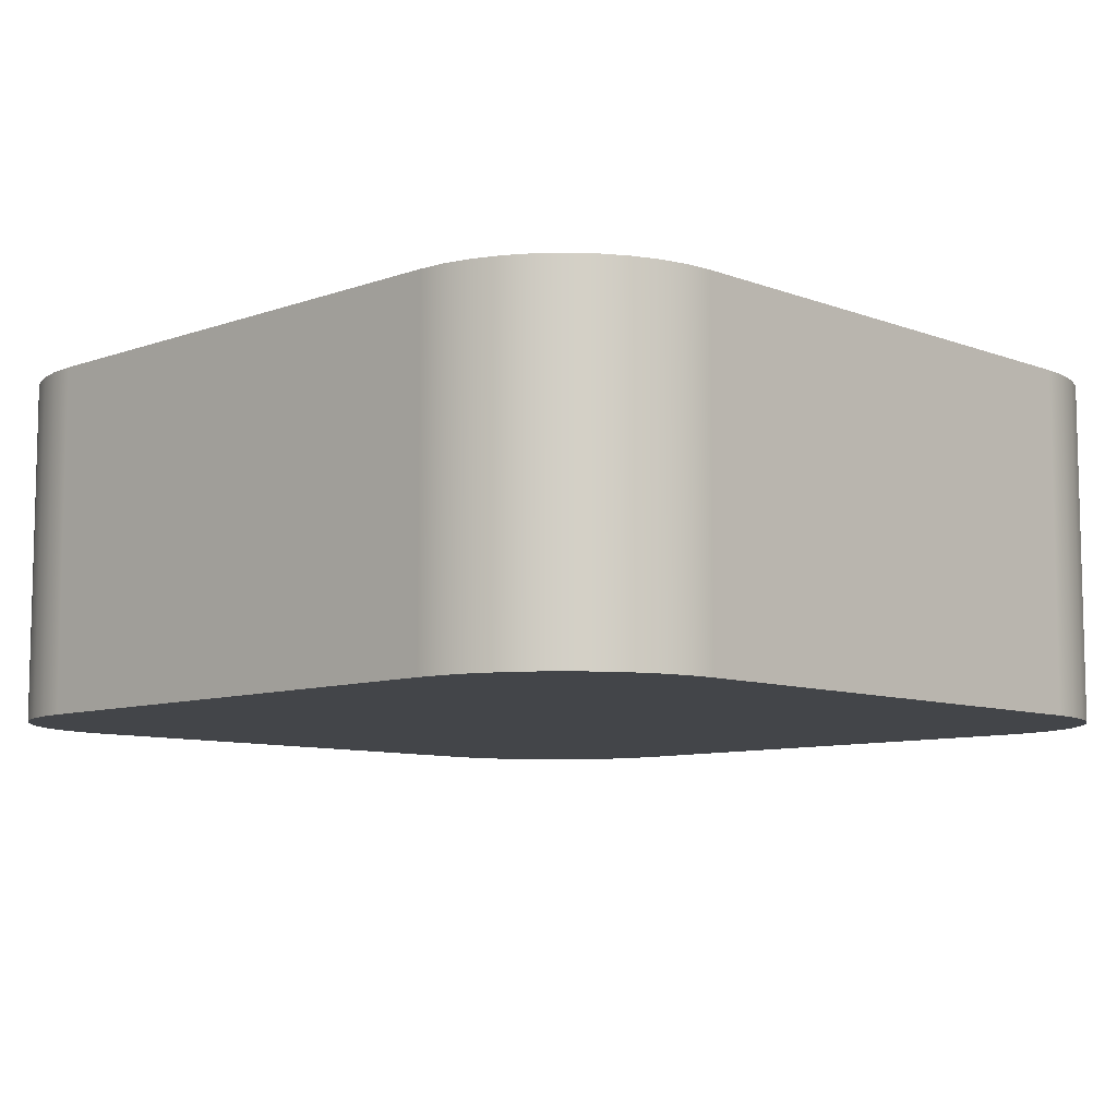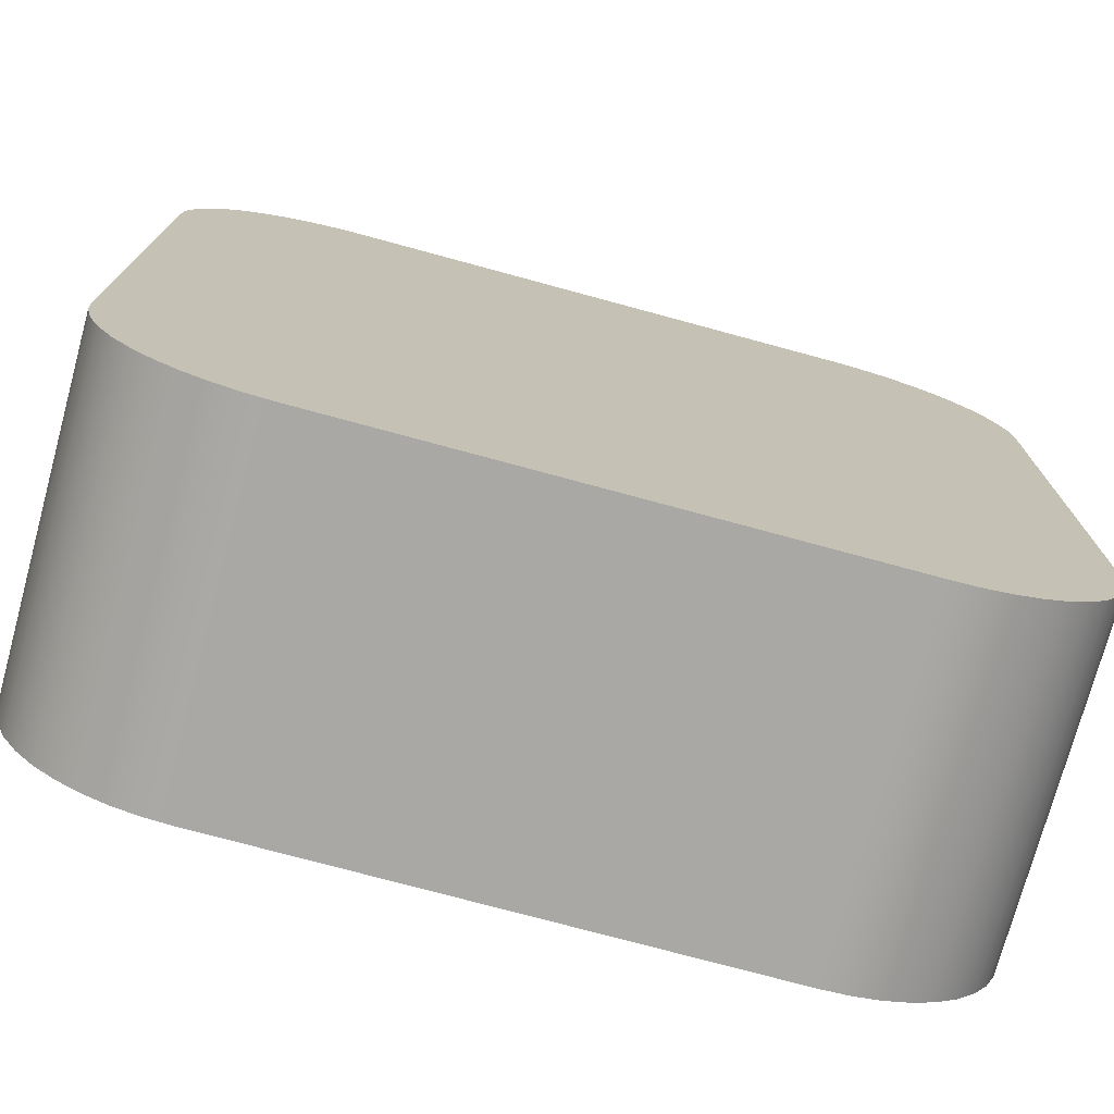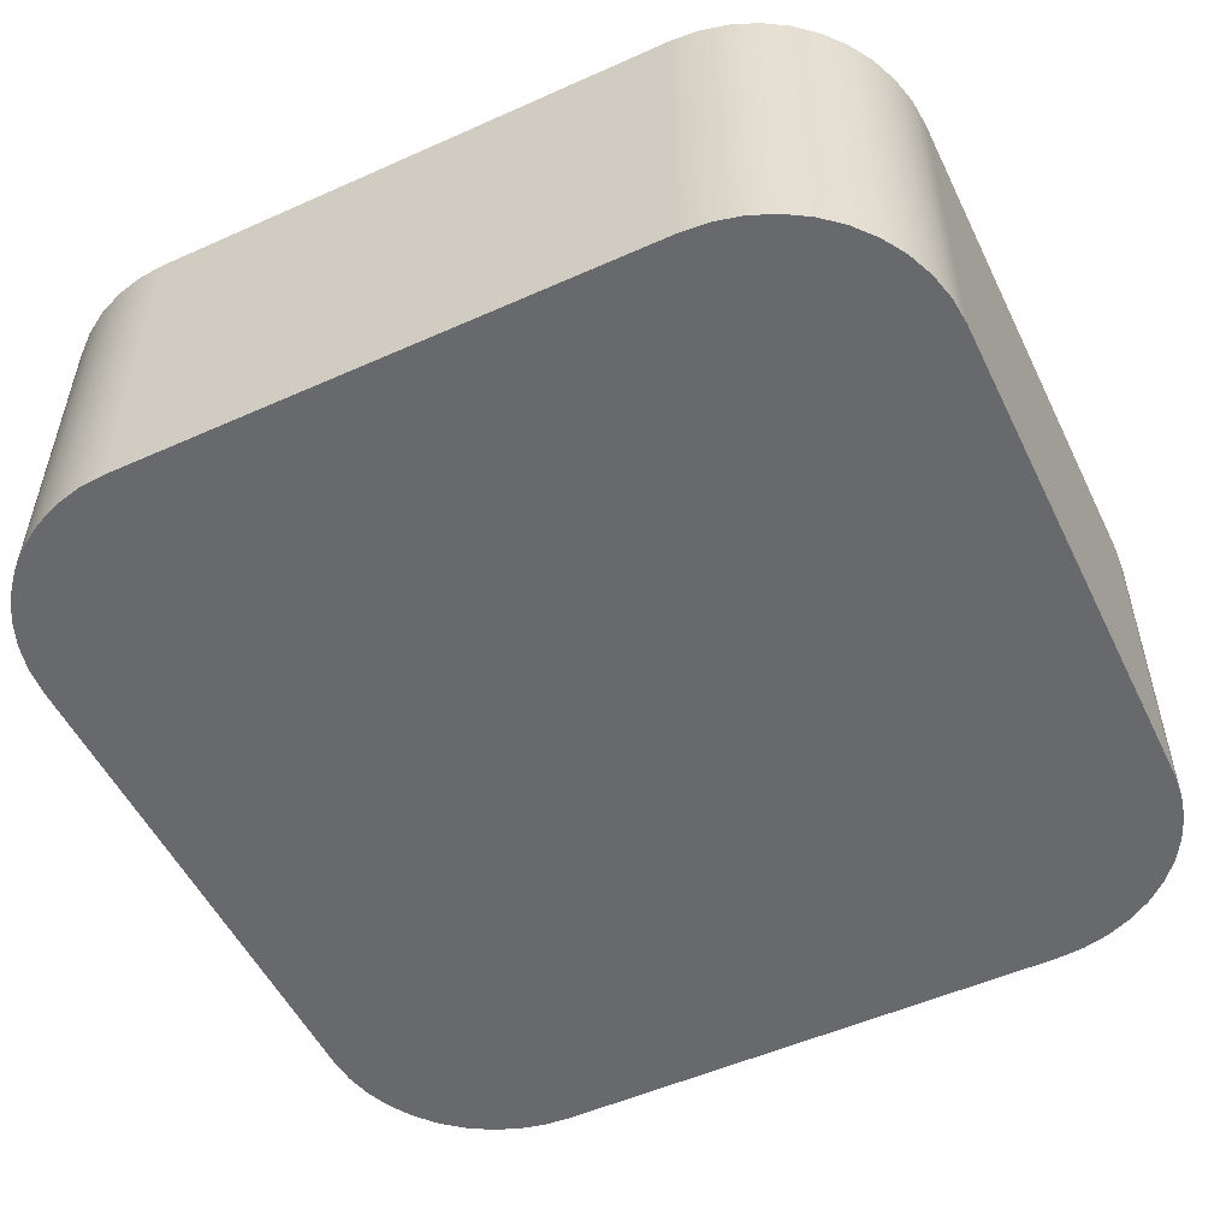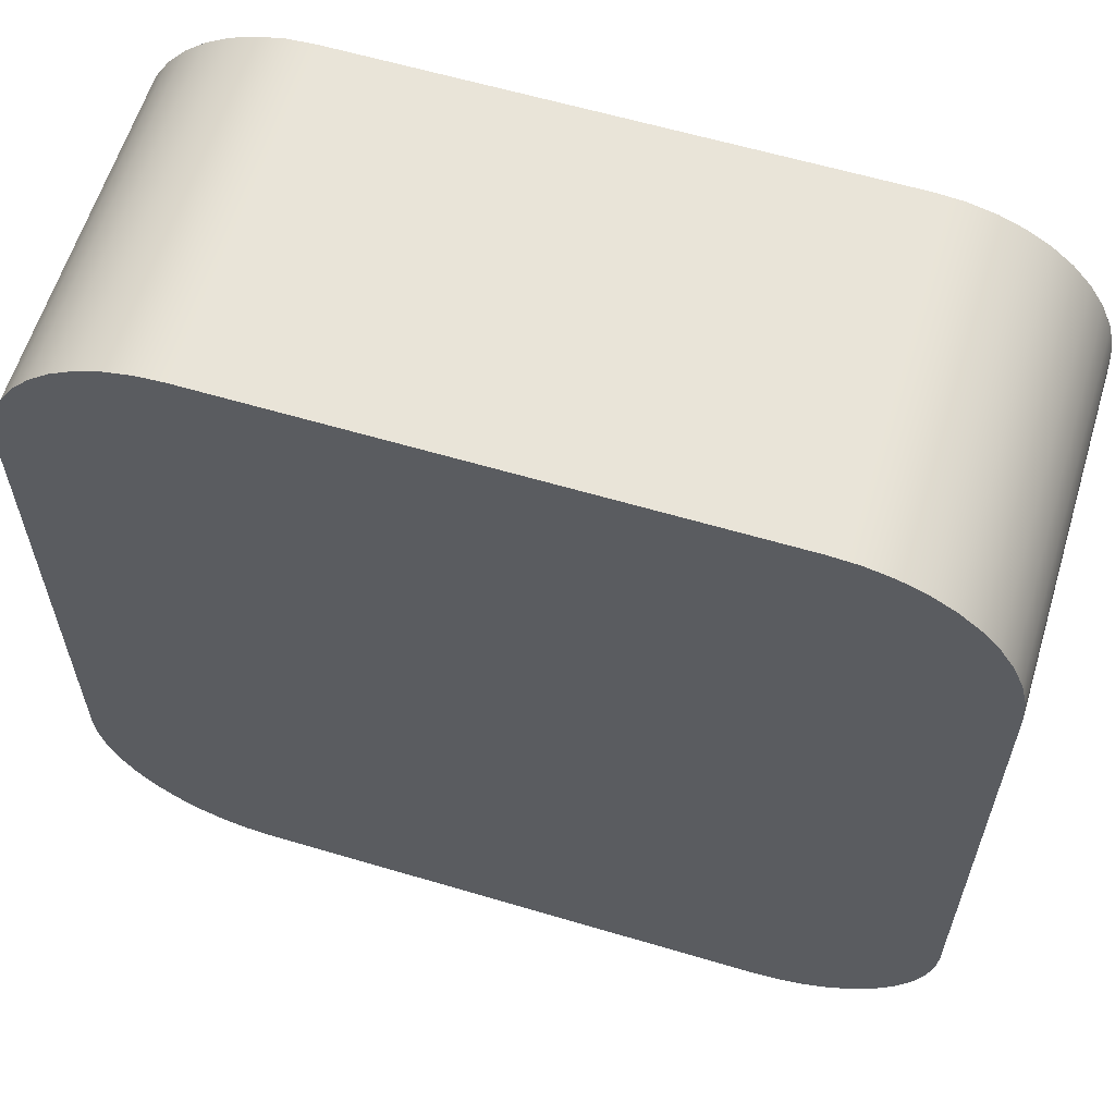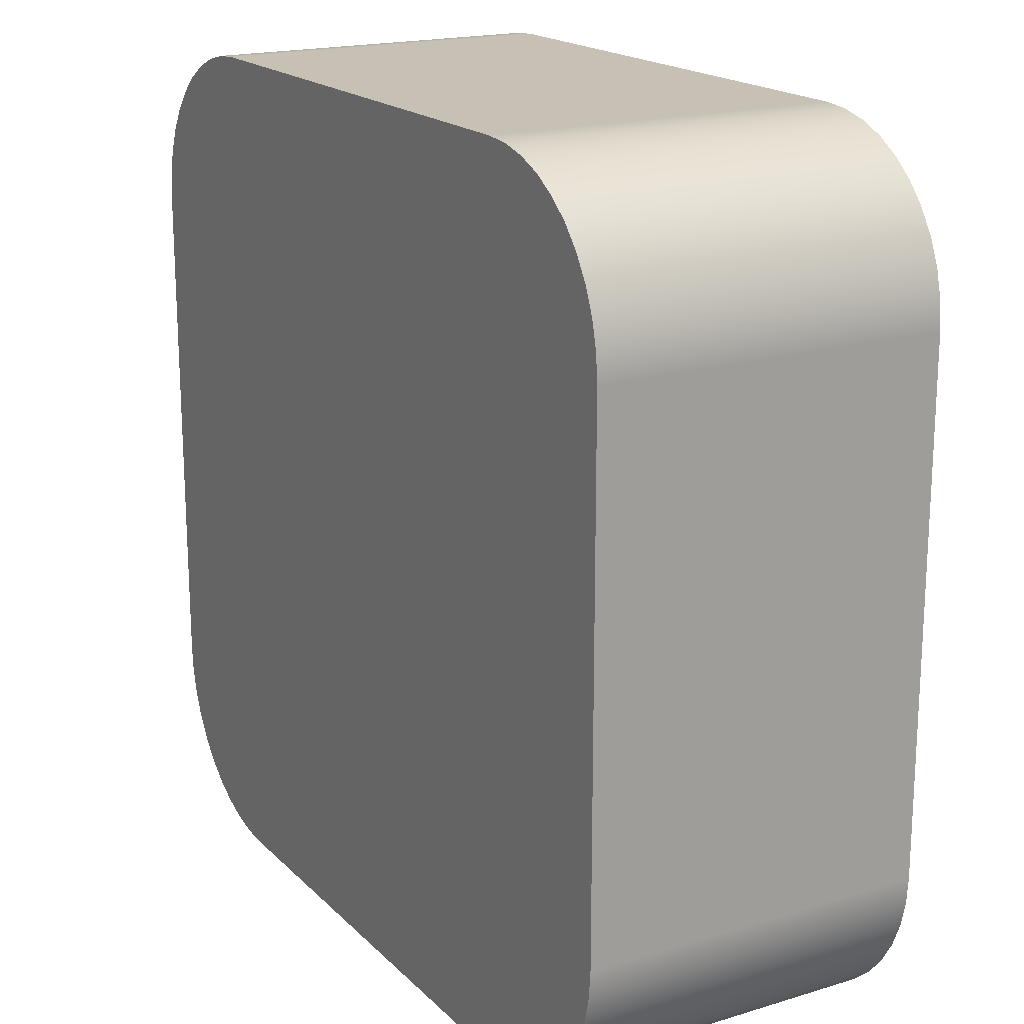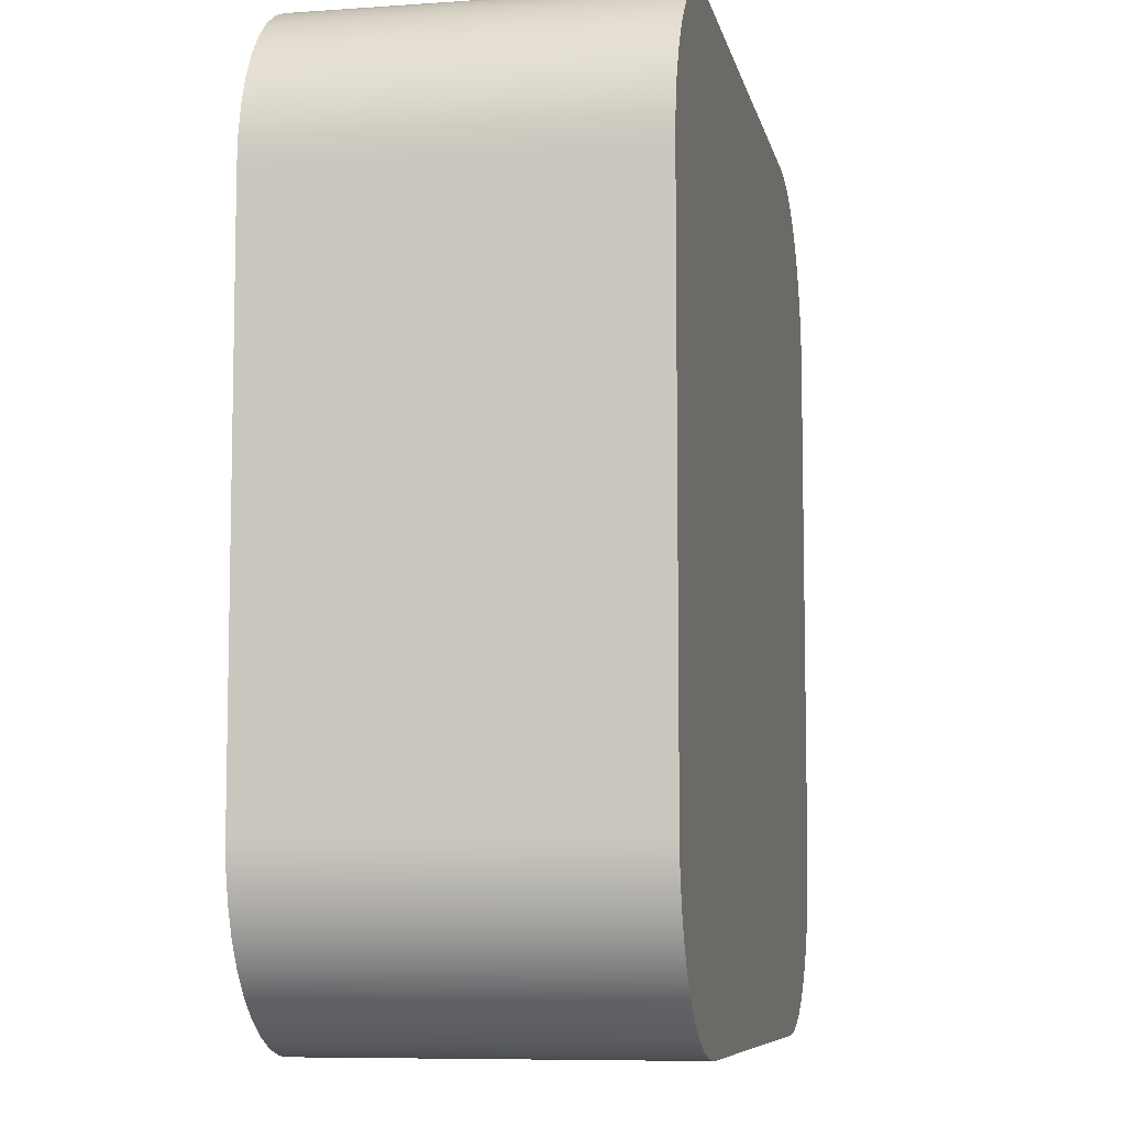
<metadata>
{"format":"obj","ext":"obj","renderer":"f3d","projection":"perspective","resolution":1024,"background":"white","views":[{"elev":-8.6,"azim":134.3,"up":"+Z"},{"elev":-74.9,"azim":-15.2,"up":"+Y"},{"elev":-52.8,"azim":115.6,"up":"+Z"},{"elev":60.7,"azim":16.9,"up":"+Y"},{"elev":18.6,"azim":59.9,"up":"+Y"},{"elev":-7.7,"azim":101.3,"up":"+Y"}]}
</metadata>
<code>
v -2.5 1.5 22
v -2.5 -1.5 22
v -2.5 -1.5 24
v -2.5 1.5 24
v -1.5 2.5 22
v -1.656 2.488 22
v -1.809 2.451 22
v -1.954 2.391 22
v -2.088 2.309 22
v -2.207 2.207 22
v -2.309 2.088 22
v -2.391 1.954 22
v -2.451 1.809 22
v -2.488 1.656 22
v -2.5 1.5 22
v -2.5 1.5 24
v -2.488 1.656 24
v -2.451 1.809 24
v -2.391 1.954 24
v -2.309 2.088 24
v -2.207 2.207 24
v -2.088 2.309 24
v -1.954 2.391 24
v -1.809 2.451 24
v -1.656 2.488 24
v -1.5 2.5 24
v 1.5 2.5 22
v -1.5 2.5 22
v -1.5 2.5 24
v 1.5 2.5 24
v 2.5 1.5 22
v 2.488 1.656 22
v 2.451 1.809 22
v 2.391 1.954 22
v 2.309 2.088 22
v 2.207 2.207 22
v 2.088 2.309 22
v 1.954 2.391 22
v 1.809 2.451 22
v 1.656 2.488 22
v 1.5 2.5 22
v 1.5 2.5 24
v 1.656 2.488 24
v 1.809 2.451 24
v 1.954 2.391 24
v 2.088 2.309 24
v 2.207 2.207 24
v 2.309 2.088 24
v 2.391 1.954 24
v 2.451 1.809 24
v 2.488 1.656 24
v 2.5 1.5 24
v 2.5 -1.5 22
v 2.5 1.5 22
v 2.5 1.5 24
v 2.5 -1.5 24
v 1.5 -2.5 22
v 1.656 -2.488 22
v 1.809 -2.451 22
v 1.954 -2.391 22
v 2.088 -2.309 22
v 2.207 -2.207 22
v 2.309 -2.088 22
v 2.391 -1.954 22
v 2.451 -1.809 22
v 2.488 -1.656 22
v 2.5 -1.5 22
v 2.5 -1.5 24
v 2.488 -1.656 24
v 2.451 -1.809 24
v 2.391 -1.954 24
v 2.309 -2.088 24
v 2.207 -2.207 24
v 2.088 -2.309 24
v 1.954 -2.391 24
v 1.809 -2.451 24
v 1.656 -2.488 24
v 1.5 -2.5 24
v -1.5 -2.5 22
v 1.5 -2.5 22
v 1.5 -2.5 24
v -1.5 -2.5 24
v -2.5 -1.5 22
v -2.488 -1.656 22
v -2.451 -1.809 22
v -2.391 -1.954 22
v -2.309 -2.088 22
v -2.207 -2.207 22
v -2.088 -2.309 22
v -1.954 -2.391 22
v -1.809 -2.451 22
v -1.656 -2.488 22
v -1.5 -2.5 22
v -1.5 -2.5 24
v -1.656 -2.488 24
v -1.809 -2.451 24
v -1.954 -2.391 24
v -2.088 -2.309 24
v -2.207 -2.207 24
v -2.309 -2.088 24
v -2.391 -1.954 24
v -2.451 -1.809 24
v -2.488 -1.656 24
v -2.5 -1.5 24
v -2.5 -1.5 24
v -2.488 -1.656 24
v -2.451 -1.809 24
v -2.391 -1.954 24
v -2.309 -2.088 24
v -2.207 -2.207 24
v -2.088 -2.309 24
v -1.954 -2.391 24
v -1.809 -2.451 24
v -1.656 -2.488 24
v -1.5 -2.5 24
v 1.5 -2.5 24
v 1.656 -2.488 24
v 1.809 -2.451 24
v 1.954 -2.391 24
v 2.088 -2.309 24
v 2.207 -2.207 24
v 2.309 -2.088 24
v 2.391 -1.954 24
v 2.451 -1.809 24
v 2.488 -1.656 24
v 2.5 -1.5 24
v 2.5 1.5 24
v 2.488 1.656 24
v 2.451 1.809 24
v 2.391 1.954 24
v 2.309 2.088 24
v 2.207 2.207 24
v 2.088 2.309 24
v 1.954 2.391 24
v 1.809 2.451 24
v 1.656 2.488 24
v 1.5 2.5 24
v -1.5 2.5 24
v -1.656 2.488 24
v -1.809 2.451 24
v -1.954 2.391 24
v -2.088 2.309 24
v -2.207 2.207 24
v -2.309 2.088 24
v -2.391 1.954 24
v -2.451 1.809 24
v -2.488 1.656 24
v -2.5 1.5 24
v -1.5 -2.5 22
v -1.656 -2.488 22
v -1.809 -2.451 22
v -1.954 -2.391 22
v -2.088 -2.309 22
v -2.207 -2.207 22
v -2.309 -2.088 22
v -2.391 -1.954 22
v -2.451 -1.809 22
v -2.488 -1.656 22
v -2.5 -1.5 22
v -2.5 1.5 22
v -2.488 1.656 22
v -2.451 1.809 22
v -2.391 1.954 22
v -2.309 2.088 22
v -2.207 2.207 22
v -2.088 2.309 22
v -1.954 2.391 22
v -1.809 2.451 22
v -1.656 2.488 22
v -1.5 2.5 22
v 1.5 2.5 22
v 1.656 2.488 22
v 1.809 2.451 22
v 1.954 2.391 22
v 2.088 2.309 22
v 2.207 2.207 22
v 2.309 2.088 22
v 2.391 1.954 22
v 2.451 1.809 22
v 2.488 1.656 22
v 2.5 1.5 22
v 2.5 -1.5 22
v 2.488 -1.656 22
v 2.451 -1.809 22
v 2.391 -1.954 22
v 2.309 -2.088 22
v 2.207 -2.207 22
v 2.088 -2.309 22
v 1.954 -2.391 22
v 1.809 -2.451 22
v 1.656 -2.488 22
v 1.5 -2.5 22
g 4d251814-e374-11ea-a806-54bf646e7e1f
f 1 2 4
f 4 2 3
g 4d25db62-e374-11ea-aace-54bf646e7e1f
f 26 5 25
f 25 5 6
f 25 6 24
f 24 6 7
f 24 7 23
f 23 7 8
f 23 8 22
f 22 8 9
f 22 9 21
f 21 9 10
f 21 10 20
f 20 10 11
f 20 11 19
f 19 11 12
f 19 12 18
f 18 12 13
f 18 13 17
f 17 13 14
f 17 14 16
f 16 14 15
g 4d269eb8-e374-11ea-9cbe-54bf646e7e1f
f 27 28 30
f 30 28 29
g 4d27b05e-e374-11ea-a55b-54bf646e7e1f
f 52 31 51
f 51 31 32
f 51 32 50
f 50 32 33
f 50 33 49
f 49 33 34
f 49 34 48
f 48 34 35
f 48 35 47
f 47 35 36
f 47 36 46
f 46 36 37
f 46 37 45
f 45 37 38
f 45 38 44
f 44 38 39
f 44 39 43
f 43 39 40
f 43 40 42
f 42 40 41
g 4d29ac26-e374-11ea-b913-54bf646e7e1f
f 53 54 56
f 56 54 55
g 4d2b80de-e374-11ea-a076-54bf646e7e1f
f 78 57 77
f 77 57 58
f 77 58 76
f 76 58 59
f 76 59 75
f 75 59 60
f 75 60 74
f 74 60 61
f 74 61 73
f 73 61 62
f 73 62 72
f 72 62 63
f 72 63 71
f 71 63 64
f 71 64 70
f 70 64 65
f 70 65 69
f 69 65 66
f 69 66 68
f 68 66 67
g 4d2ce0b0-e374-11ea-b145-54bf646e7e1f
f 79 80 82
f 82 80 81
g 4d2e1926-e374-11ea-9c02-54bf646e7e1f
f 104 83 103
f 103 83 84
f 103 84 102
f 102 84 85
f 102 85 101
f 101 85 86
f 101 86 100
f 100 86 87
f 100 87 99
f 99 87 88
f 99 88 98
f 98 88 89
f 98 89 97
f 97 89 90
f 97 90 96
f 96 90 91
f 96 91 95
f 95 91 92
f 95 92 94
f 94 92 93
g 4d2f519c-e374-11ea-80a6-54bf646e7e1f
f 106 107 105
f 105 107 108
f 105 108 109
f 109 110 105
f 105 110 111
f 105 111 112
f 112 113 105
f 105 113 114
f 105 114 115
f 115 116 105
f 105 116 148
f 148 116 126
f 148 126 138
f 138 126 127
f 138 127 137
f 137 127 128
f 137 128 129
f 116 117 126
f 126 117 118
f 126 118 119
f 119 120 126
f 126 120 121
f 126 121 122
f 122 123 126
f 126 123 124
f 126 124 125
f 129 130 137
f 137 130 131
f 137 131 132
f 132 133 137
f 137 133 134
f 137 134 135
f 135 136 137
f 139 140 138
f 138 140 141
f 138 141 142
f 142 143 138
f 138 143 144
f 138 144 145
f 145 146 138
f 138 146 147
f 138 147 148
g 4d308bb4-e374-11ea-b125-54bf646e7e1f
f 150 159 149
f 149 159 181
f 149 181 182
f 150 151 159
f 159 151 152
f 159 152 153
f 153 154 159
f 159 154 155
f 159 155 156
f 156 157 159
f 159 157 158
f 181 159 171
f 171 159 160
f 171 160 170
f 170 160 161
f 170 161 162
f 162 163 170
f 170 163 164
f 170 164 165
f 165 166 170
f 170 166 167
f 170 167 168
f 168 169 170
f 172 173 171
f 171 173 174
f 171 174 175
f 175 176 171
f 171 176 177
f 171 177 178
f 178 179 171
f 171 179 180
f 171 180 181
f 183 184 182
f 182 184 185
f 182 185 186
f 186 187 182
f 182 187 188
f 182 188 189
f 189 190 182
f 182 190 191
f 182 191 192
f 192 149 182

</code>
